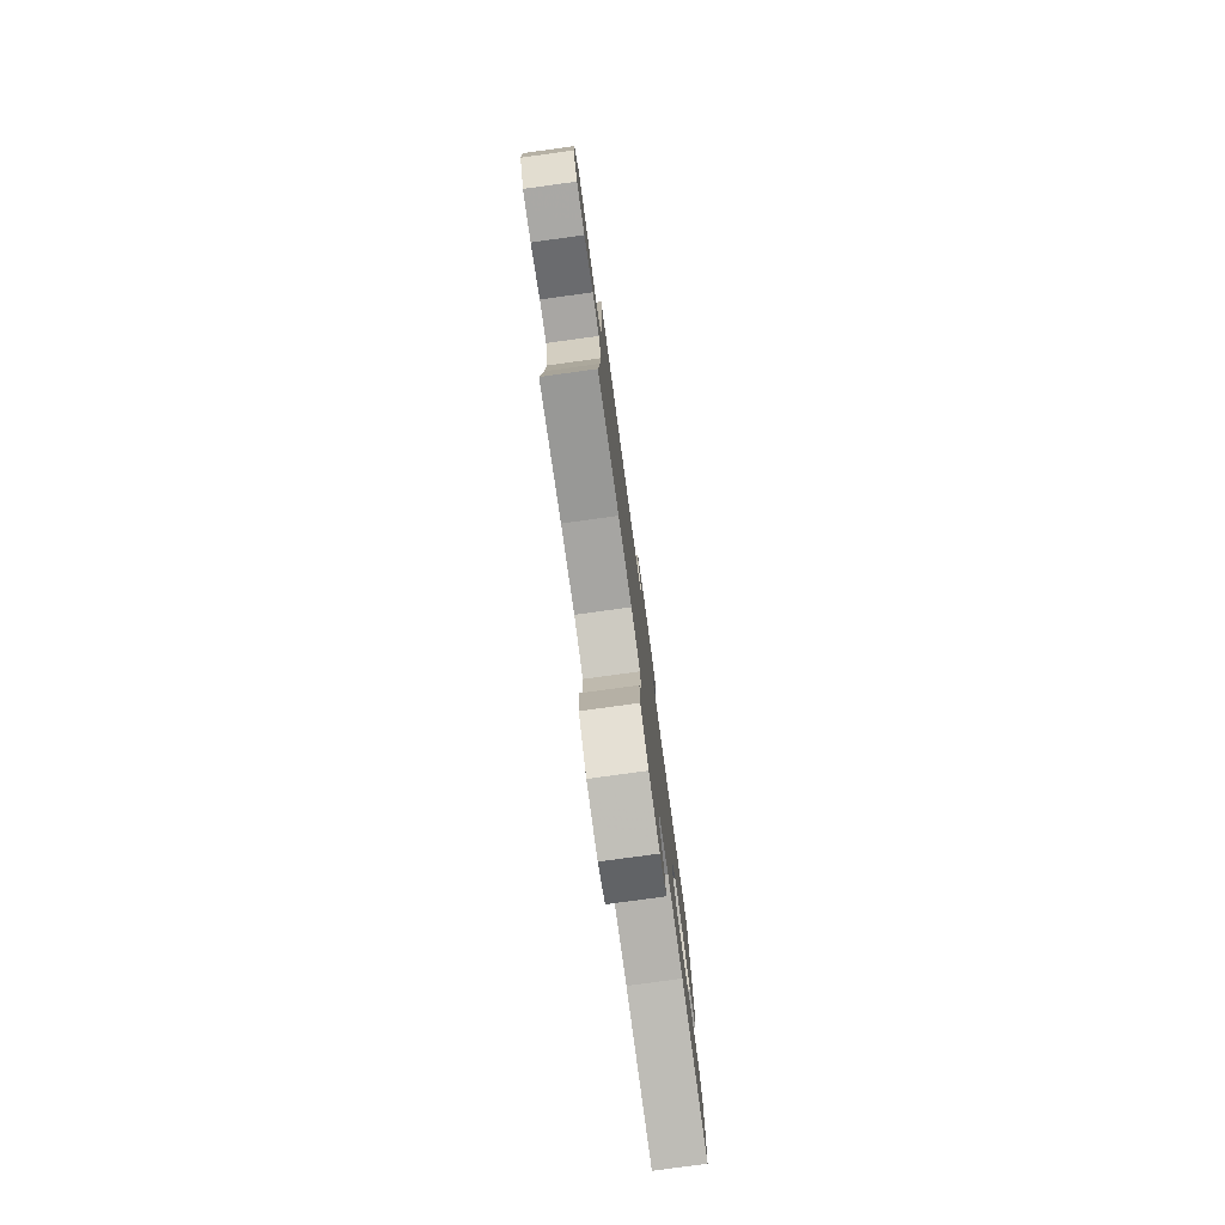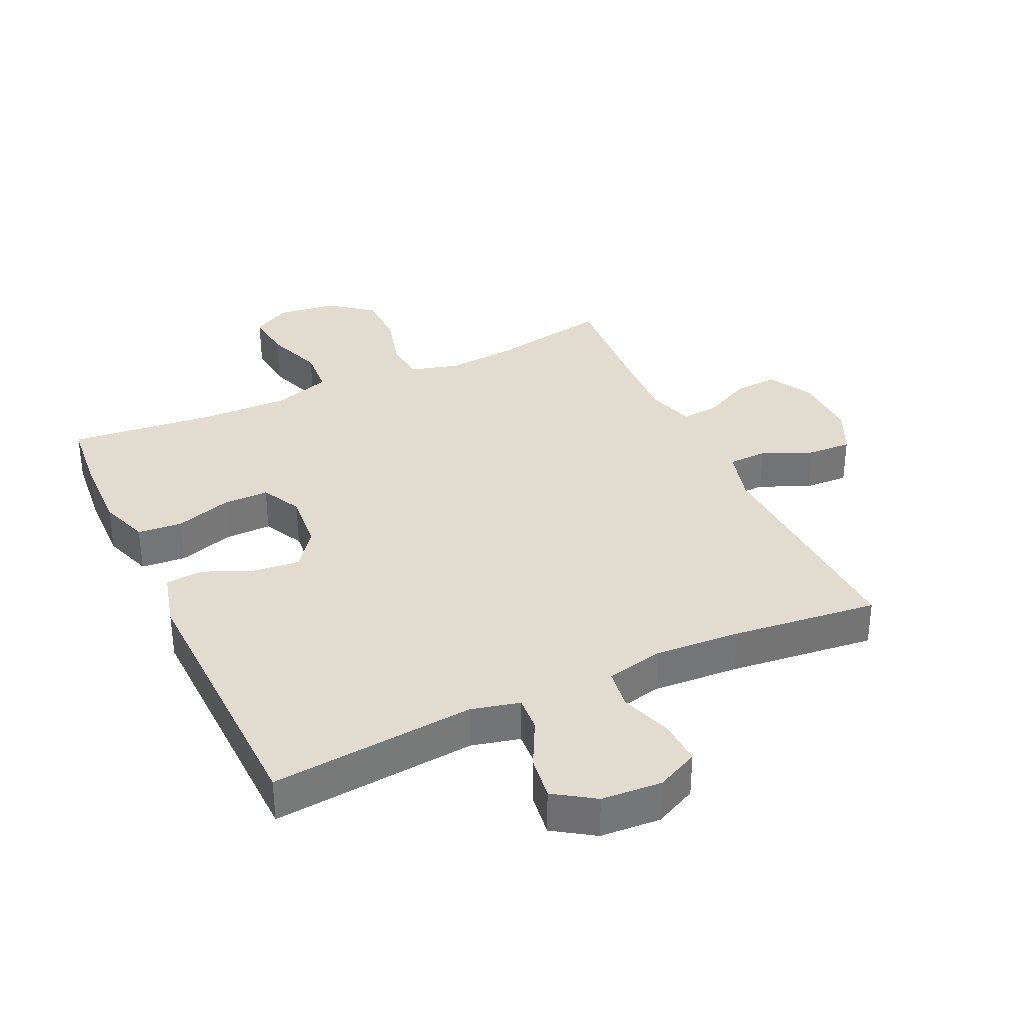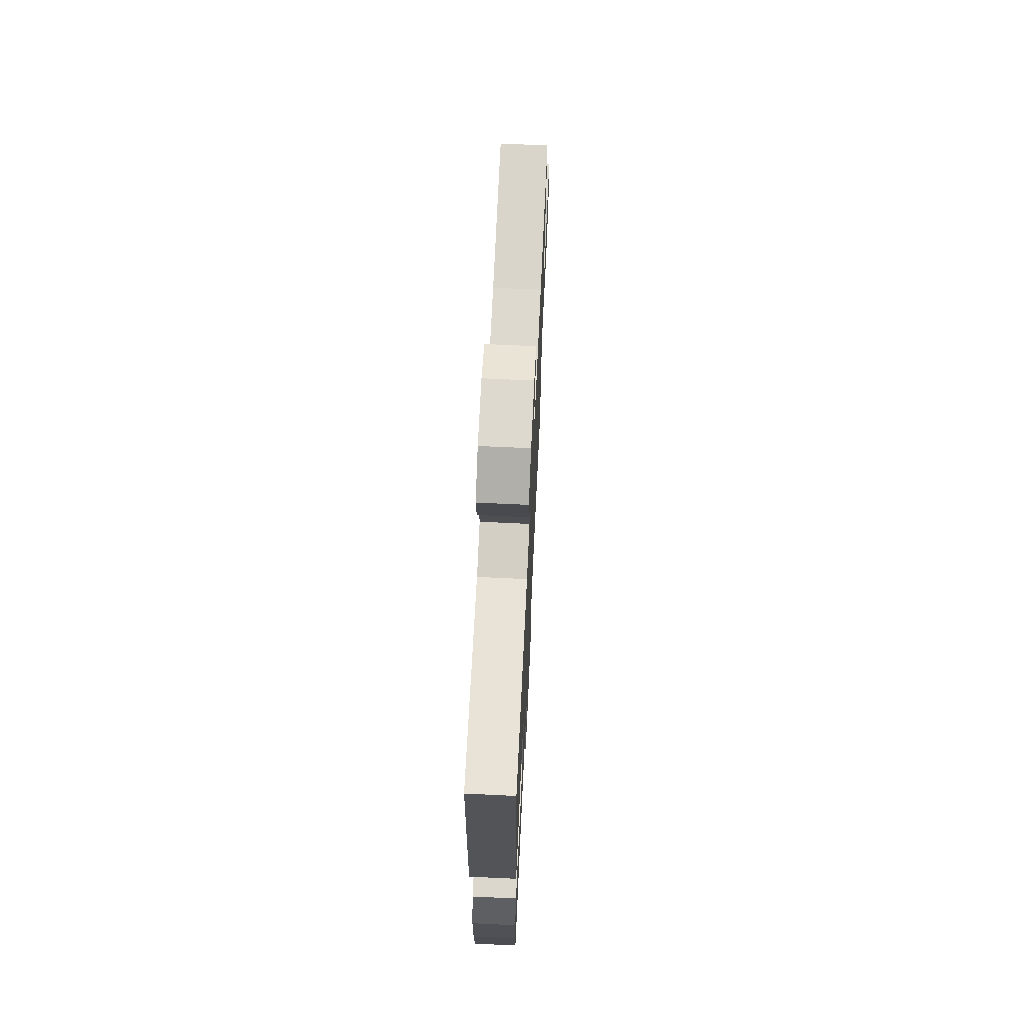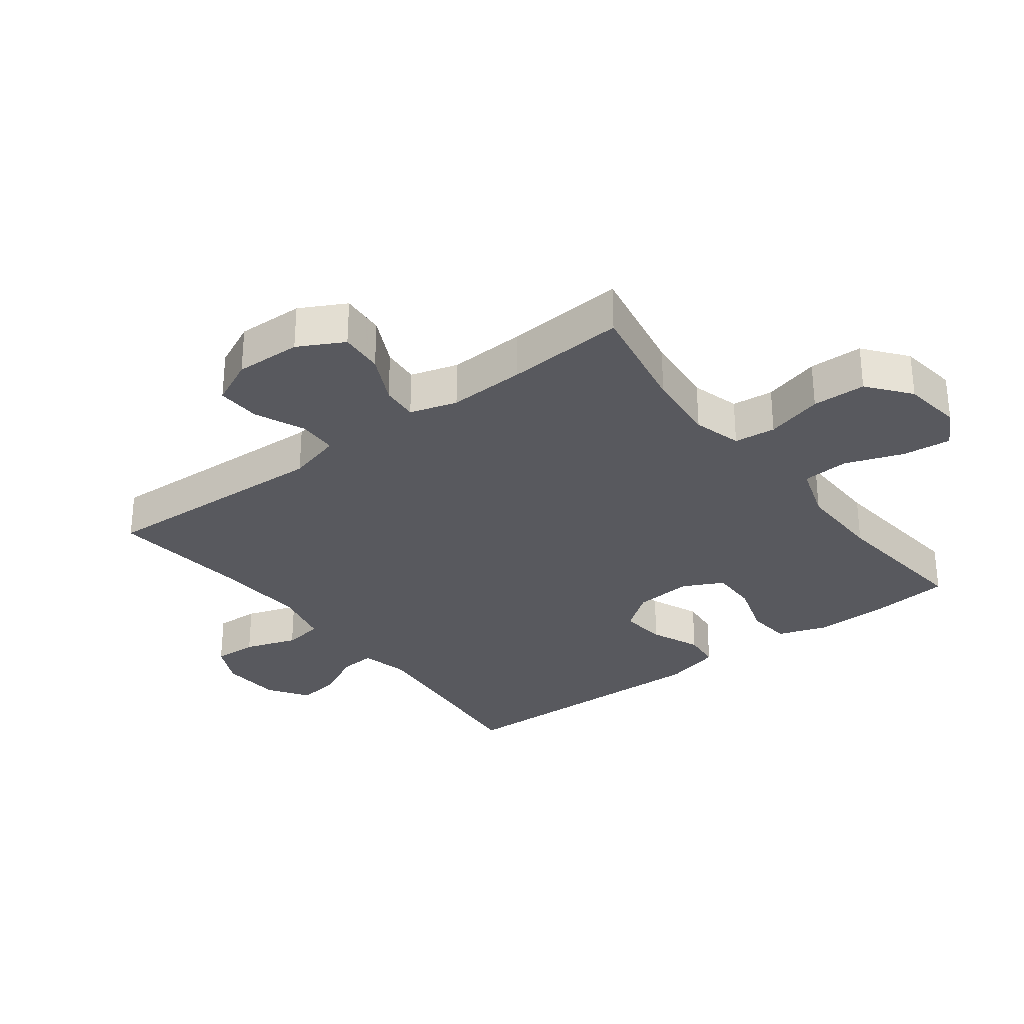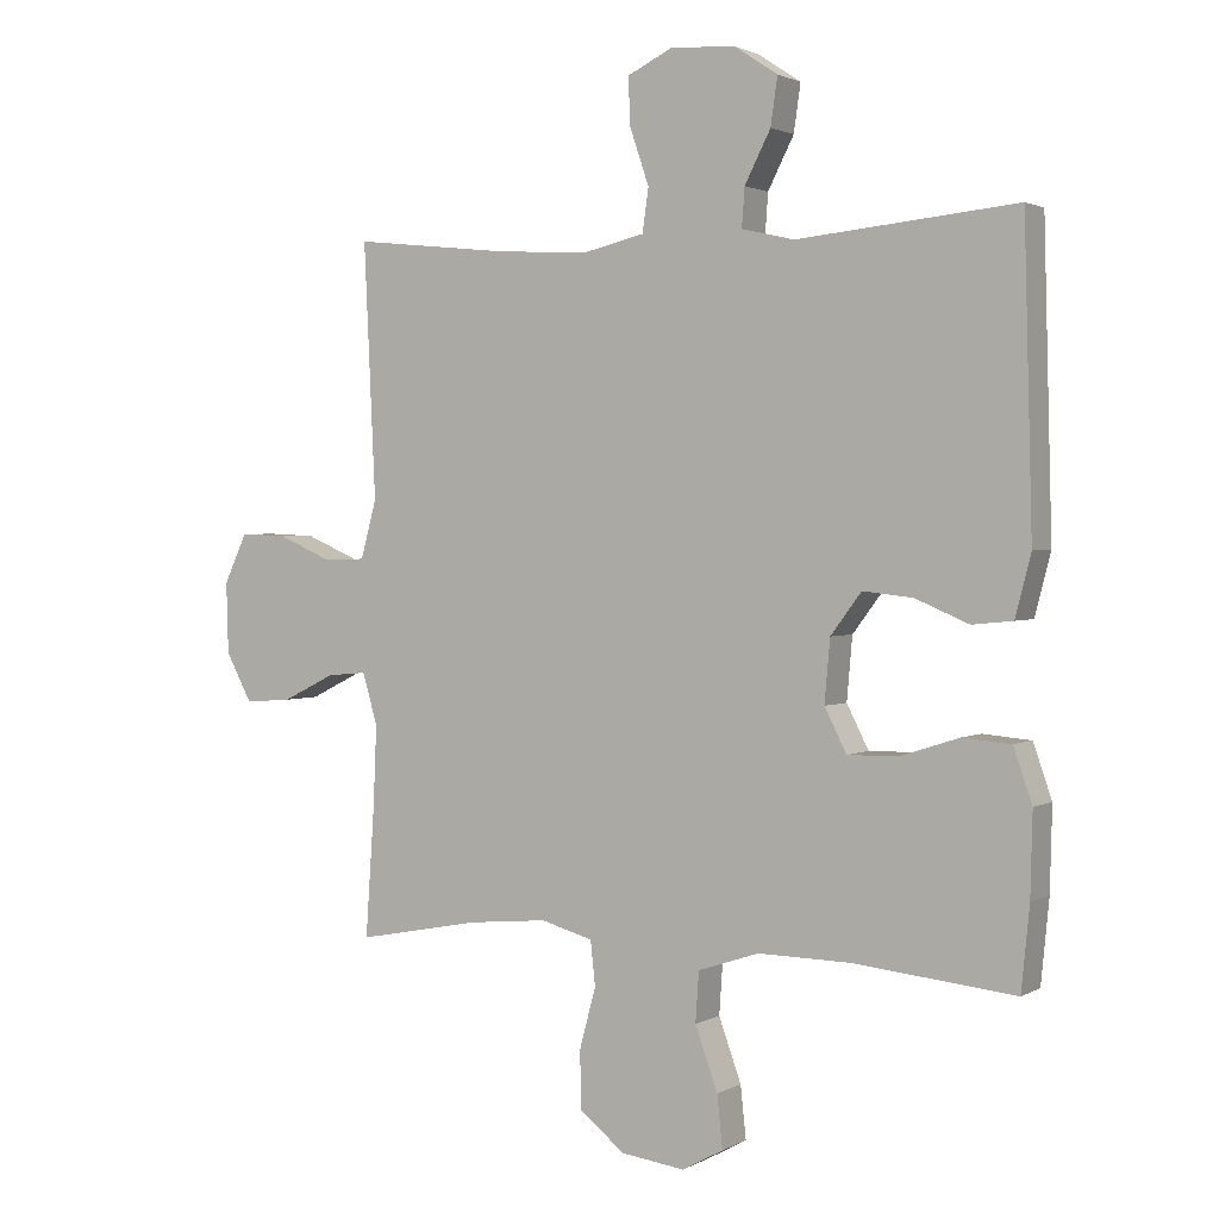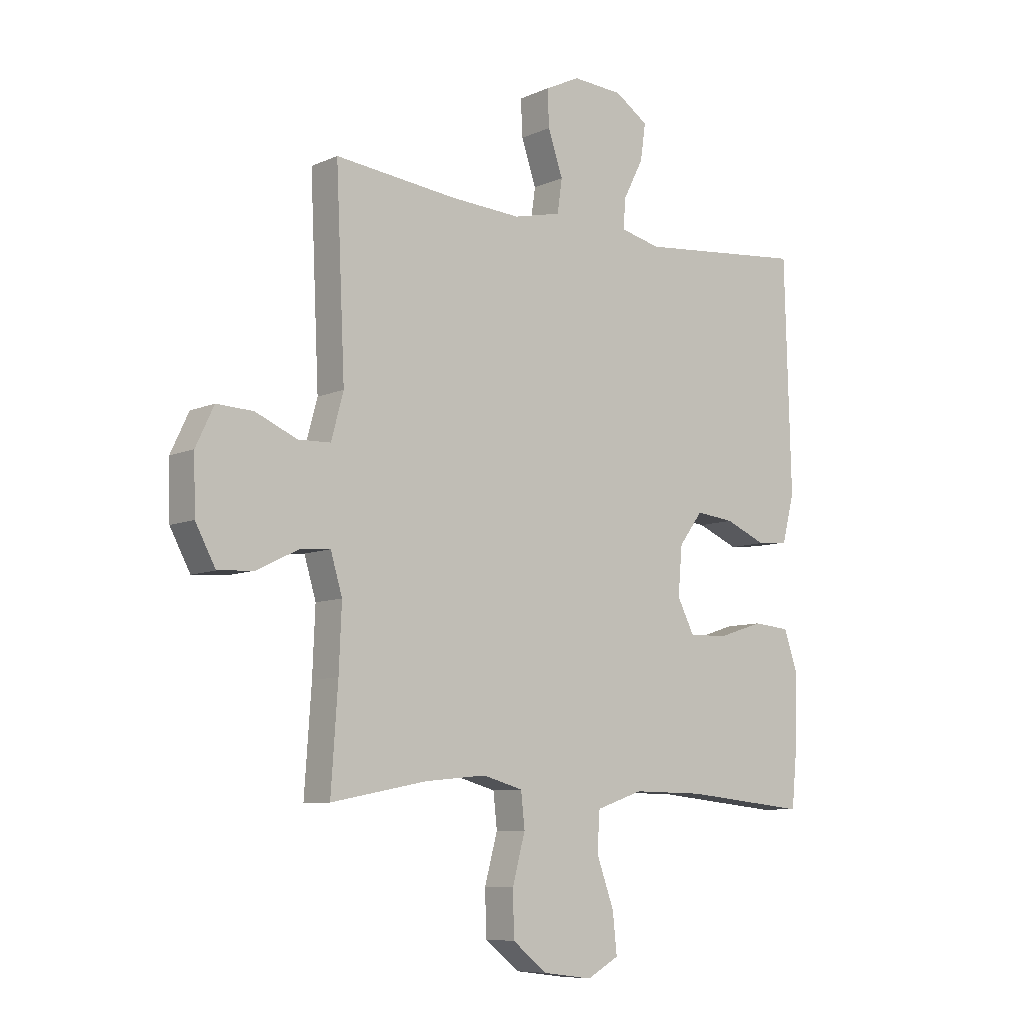
<metadata>
{"format":"obj","ext":"obj","renderer":"f3d","projection":"perspective","resolution":1024,"background":"white","views":[{"elev":-79.1,"azim":97.8,"up":"+Z"},{"elev":34.3,"azim":-24.9,"up":"+Y"},{"elev":68.1,"azim":-87.3,"up":"+Z"},{"elev":-30.3,"azim":127.3,"up":"+Y"},{"elev":1.9,"azim":-150.5,"up":"+Z"},{"elev":-8.2,"azim":140.3,"up":"+Z"}]}
</metadata>
<code>
v -0.5 0.07 -0.5
v -0.512 0.07 -0.379
v -0.515 0.07 -0.259
v -0.488 0.07 -0.181
v -0.418 0.07 -0.175
v -0.331 0.07 -0.203
v -0.258 0.07 -0.204
v -0.226 0.07 -0.141
v -0.234 0.07 -0.05
v -0.279 0.07 0.01
v -0.352 0.07 0.002
v -0.43 0.07 -0.031
v -0.489 0.07 -0.025
v -0.512 0.07 0.064
v -0.5 0.07 0.5
v -0.18 0.07 0.469
v -0.104 0.07 0.487
v -0.108 0.07 0.543
v -0.146 0.07 0.617
v -0.156 0.07 0.686
v -0.093 0.07 0.728
v 0.002 0.07 0.734
v 0.068 0.07 0.702
v 0.065 0.07 0.633
v 0.037 0.07 0.551
v 0.046 0.07 0.488
v 0.136 0.07 0.467
v 0.271 0.07 0.475
v 0.5 0.07 0.5
v 0.483 0.07 0.131
v 0.506 0.07 0.046
v 0.567 0.07 0.044
v 0.646 0.07 0.078
v 0.715 0.07 0.081
v 0.749 0.07 0.009
v 0.746 0.07 -0.095
v 0.708 0.07 -0.166
v 0.639 0.07 -0.161
v 0.562 0.07 -0.123
v 0.504 0.07 -0.118
v 0.482 0.07 -0.192
v 0.487 0.07 -0.312
v 0.5 0.07 -0.5
v 0.318 0.07 -0.465
v 0.203 0.07 -0.454
v 0.127 0.07 -0.475
v 0.12 0.07 -0.54
v 0.144 0.07 -0.629
v 0.142 0.07 -0.713
v 0.076 0.07 -0.765
v -0.017 0.07 -0.777
v -0.077 0.07 -0.744
v -0.069 0.07 -0.668
v -0.036 0.07 -0.577
v -0.041 0.07 -0.504
v -0.13 0.07 -0.474
v -0.265 0.07 -0.476
v -0.5 0 -0.5
v -0.512 0 -0.379
v -0.515 0 -0.259
v -0.488 0 -0.181
v -0.418 0 -0.175
v -0.331 0 -0.203
v -0.258 0 -0.204
v -0.226 0 -0.141
v -0.234 0 -0.05
v -0.279 0 0.01
v -0.352 0 0.002
v -0.43 0 -0.031
v -0.489 0 -0.025
v -0.512 0 0.064
v -0.5 0 0.5
v -0.18 0 0.469
v -0.104 0 0.487
v -0.108 0 0.543
v -0.146 0 0.617
v -0.156 0 0.686
v -0.093 0 0.728
v 0.002 0 0.734
v 0.068 0 0.702
v 0.065 0 0.633
v 0.037 0 0.551
v 0.046 0 0.488
v 0.136 0 0.467
v 0.271 0 0.475
v 0.5 0 0.5
v 0.483 0 0.131
v 0.506 0 0.046
v 0.567 0 0.044
v 0.646 0 0.078
v 0.715 0 0.081
v 0.749 0 0.009
v 0.746 0 -0.095
v 0.708 0 -0.166
v 0.639 0 -0.161
v 0.562 0 -0.123
v 0.504 0 -0.118
v 0.482 0 -0.192
v 0.487 0 -0.312
v 0.5 0 -0.5
v 0.318 0 -0.465
v 0.203 0 -0.454
v 0.127 0 -0.475
v 0.12 0 -0.54
v 0.144 0 -0.629
v 0.142 0 -0.713
v 0.076 0 -0.765
v -0.017 0 -0.777
v -0.077 0 -0.744
v -0.069 0 -0.668
v -0.036 0 -0.577
v -0.041 0 -0.504
v -0.13 0 -0.474
v -0.265 0 -0.476
f 51 52 53 54
f 51 54 55
f 50 51 55
f 47 48 49 50
f 46 47 50 55
f 45 46 55 56
f 42 43 44
f 41 42 44 45
f 40 41 45 56
f 36 37 38 39
f 36 39 40
f 35 36 40
f 32 33 34 35
f 31 32 35 40
f 30 31 40 56
f 28 29 30 56
f 22 23 24 25
f 22 25 26
f 21 22 26
f 18 19 20 21
f 17 18 21 26
f 16 17 26 27
f 14 15 16
f 11 12 13 14
f 10 11 14 16
f 9 10 16 27
f 3 4 5 6
f 3 6 7
f 57 1 2 3
f 57 3 7
f 56 57 7 8
f 27 28 56
f 8 9 27 56
f 111 110 109 108
f 112 111 108
f 112 108 107
f 107 106 105 104
f 112 107 104 103
f 113 112 103 102
f 101 100 99
f 102 101 99 98
f 113 102 98 97
f 96 95 94 93
f 97 96 93
f 97 93 92
f 92 91 90 89
f 97 92 89 88
f 113 97 88 87
f 113 87 86 85
f 82 81 80 79
f 83 82 79
f 83 79 78
f 78 77 76 75
f 83 78 75 74
f 84 83 74 73
f 73 72 71
f 71 70 69 68
f 73 71 68 67
f 84 73 67 66
f 63 62 61 60
f 64 63 60
f 60 59 58 114
f 64 60 114
f 65 64 114 113
f 113 85 84
f 113 84 66 65
f 1 58 59 2
f 2 59 60 3
f 3 60 61 4
f 4 61 62 5
f 5 62 63 6
f 6 63 64 7
f 7 64 65 8
f 8 65 66 9
f 9 66 67 10
f 10 67 68 11
f 11 68 69 12
f 12 69 70 13
f 13 70 71 14
f 14 71 72 15
f 15 72 73 16
f 16 73 74 17
f 17 74 75 18
f 18 75 76 19
f 19 76 77 20
f 20 77 78 21
f 21 78 79 22
f 22 79 80 23
f 23 80 81 24
f 24 81 82 25
f 25 82 83 26
f 26 83 84 27
f 27 84 85 28
f 28 85 86 29
f 29 86 87 30
f 30 87 88 31
f 31 88 89 32
f 32 89 90 33
f 33 90 91 34
f 34 91 92 35
f 35 92 93 36
f 36 93 94 37
f 37 94 95 38
f 38 95 96 39
f 39 96 97 40
f 40 97 98 41
f 41 98 99 42
f 42 99 100 43
f 43 100 101 44
f 44 101 102 45
f 45 102 103 46
f 46 103 104 47
f 47 104 105 48
f 48 105 106 49
f 49 106 107 50
f 50 107 108 51
f 51 108 109 52
f 52 109 110 53
f 53 110 111 54
f 54 111 112 55
f 55 112 113 56
f 56 113 114 57
f 57 114 58 1

</code>
